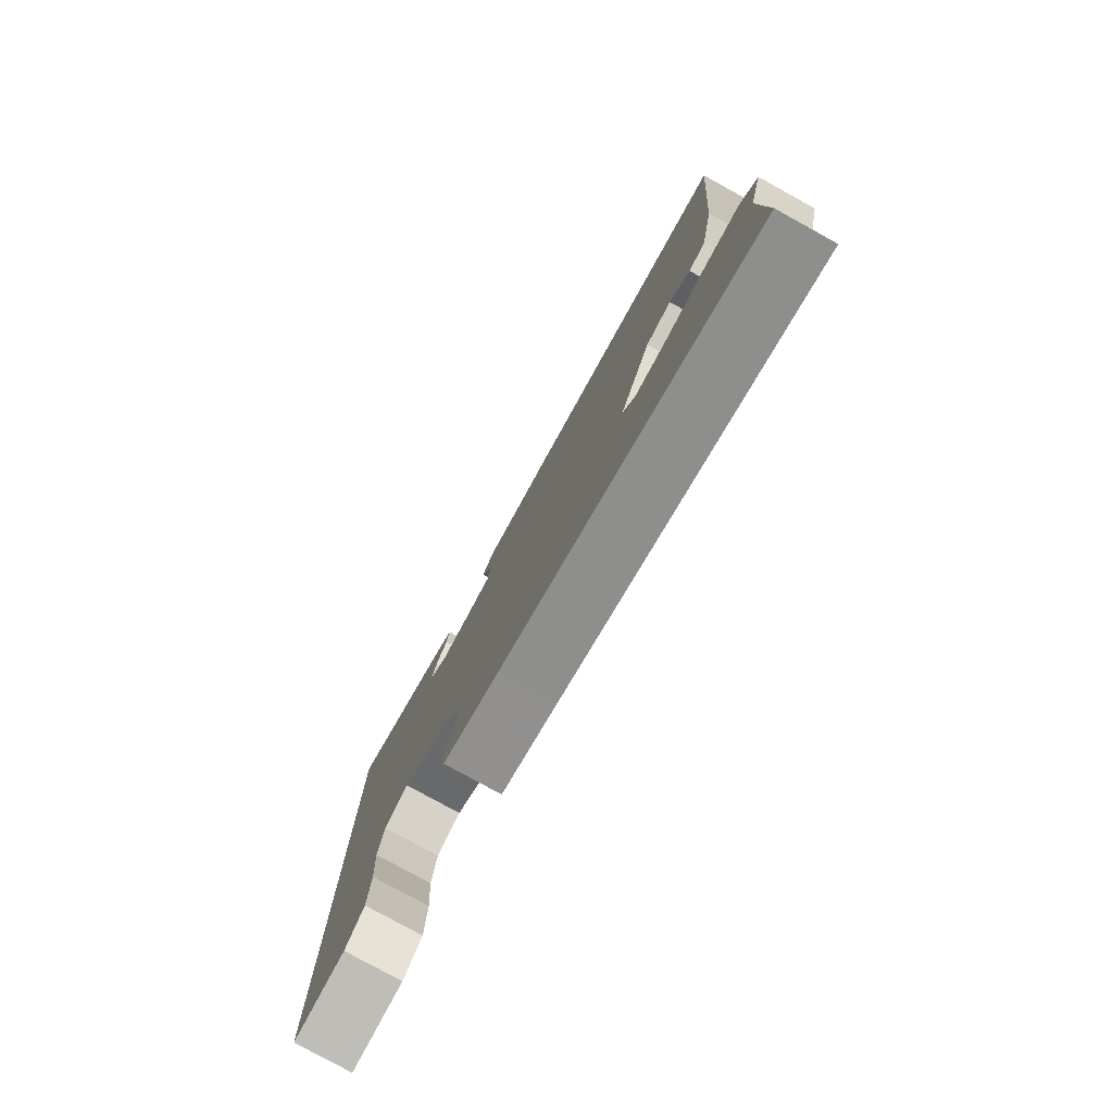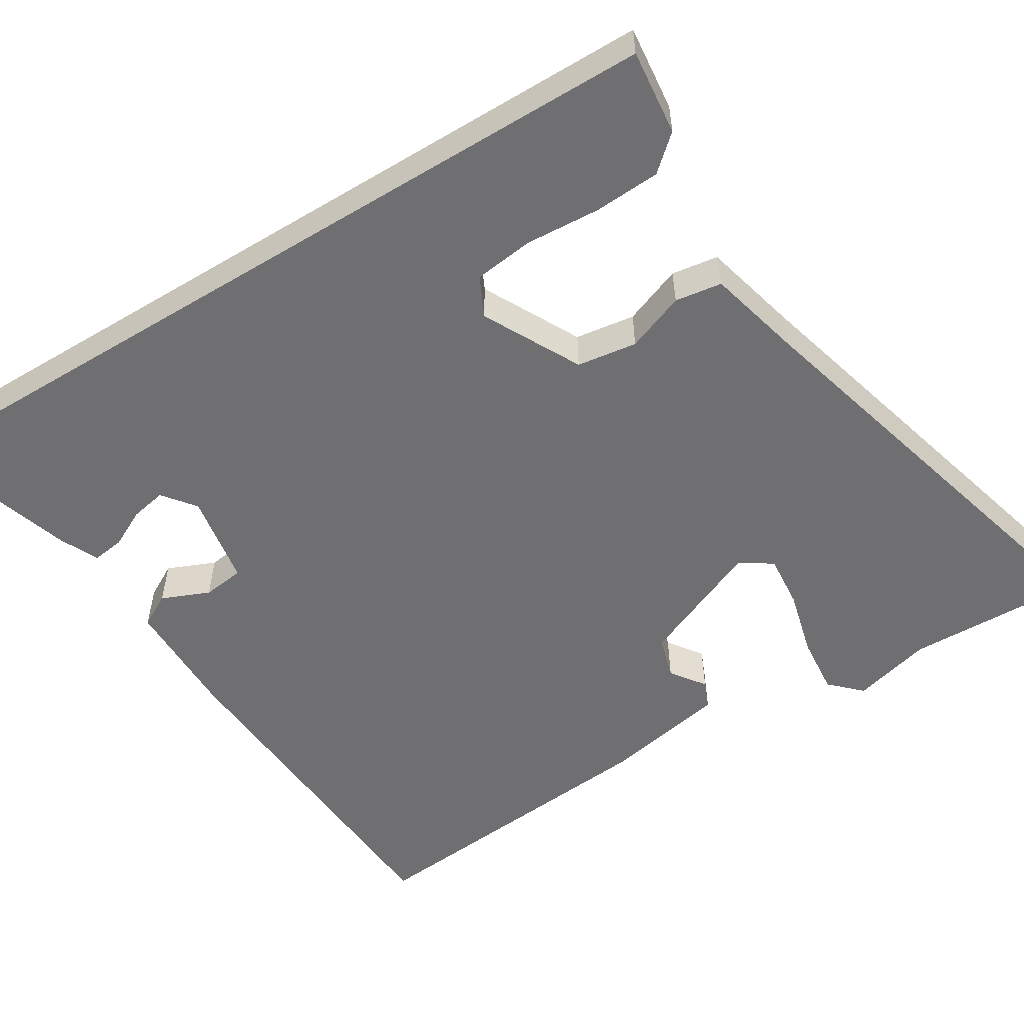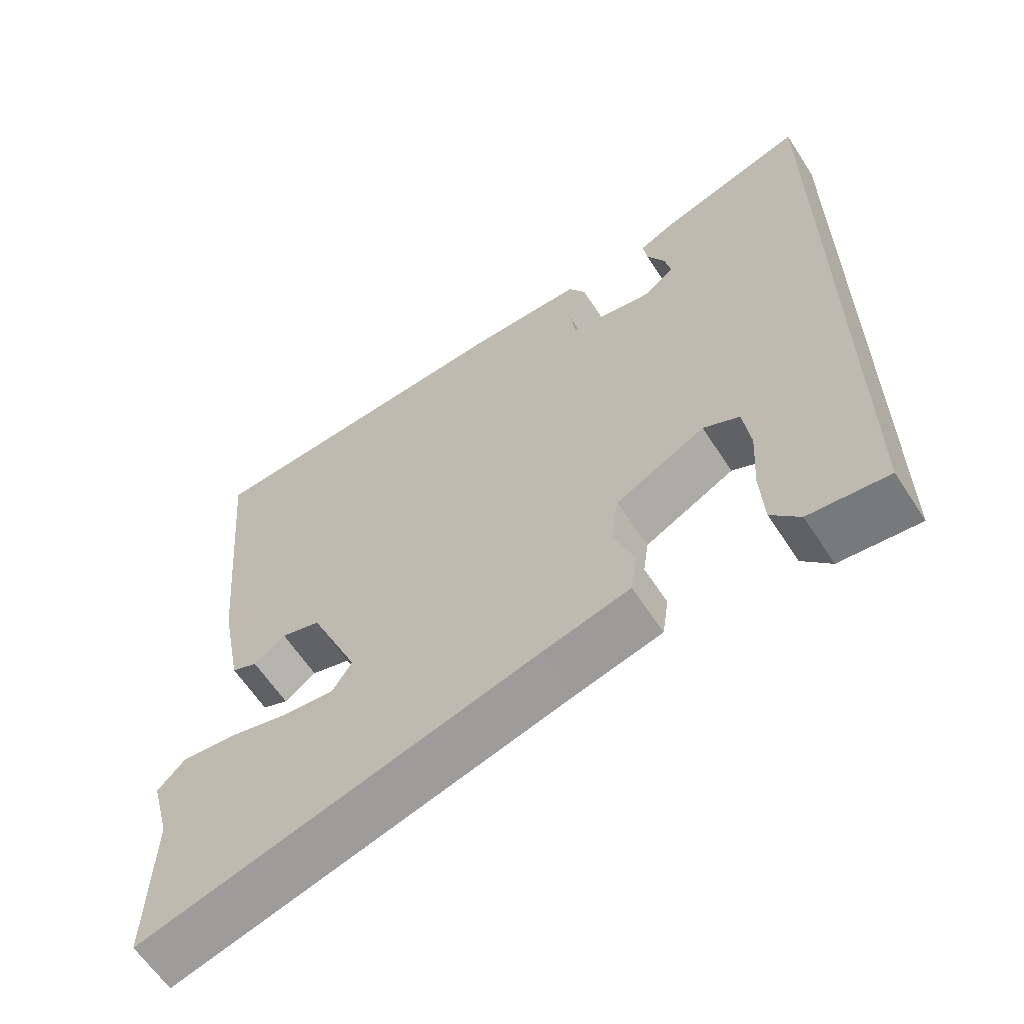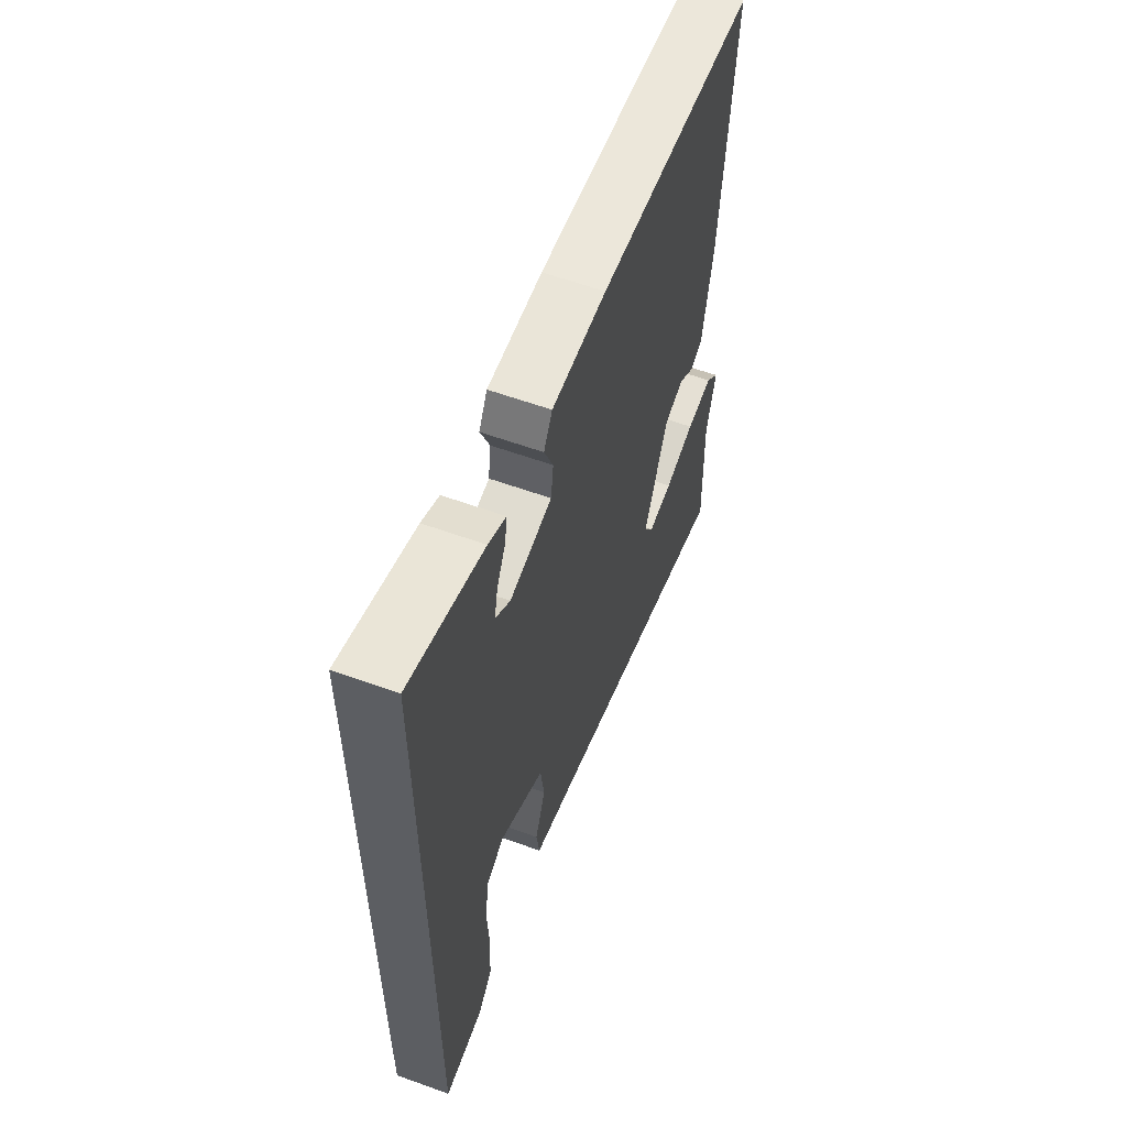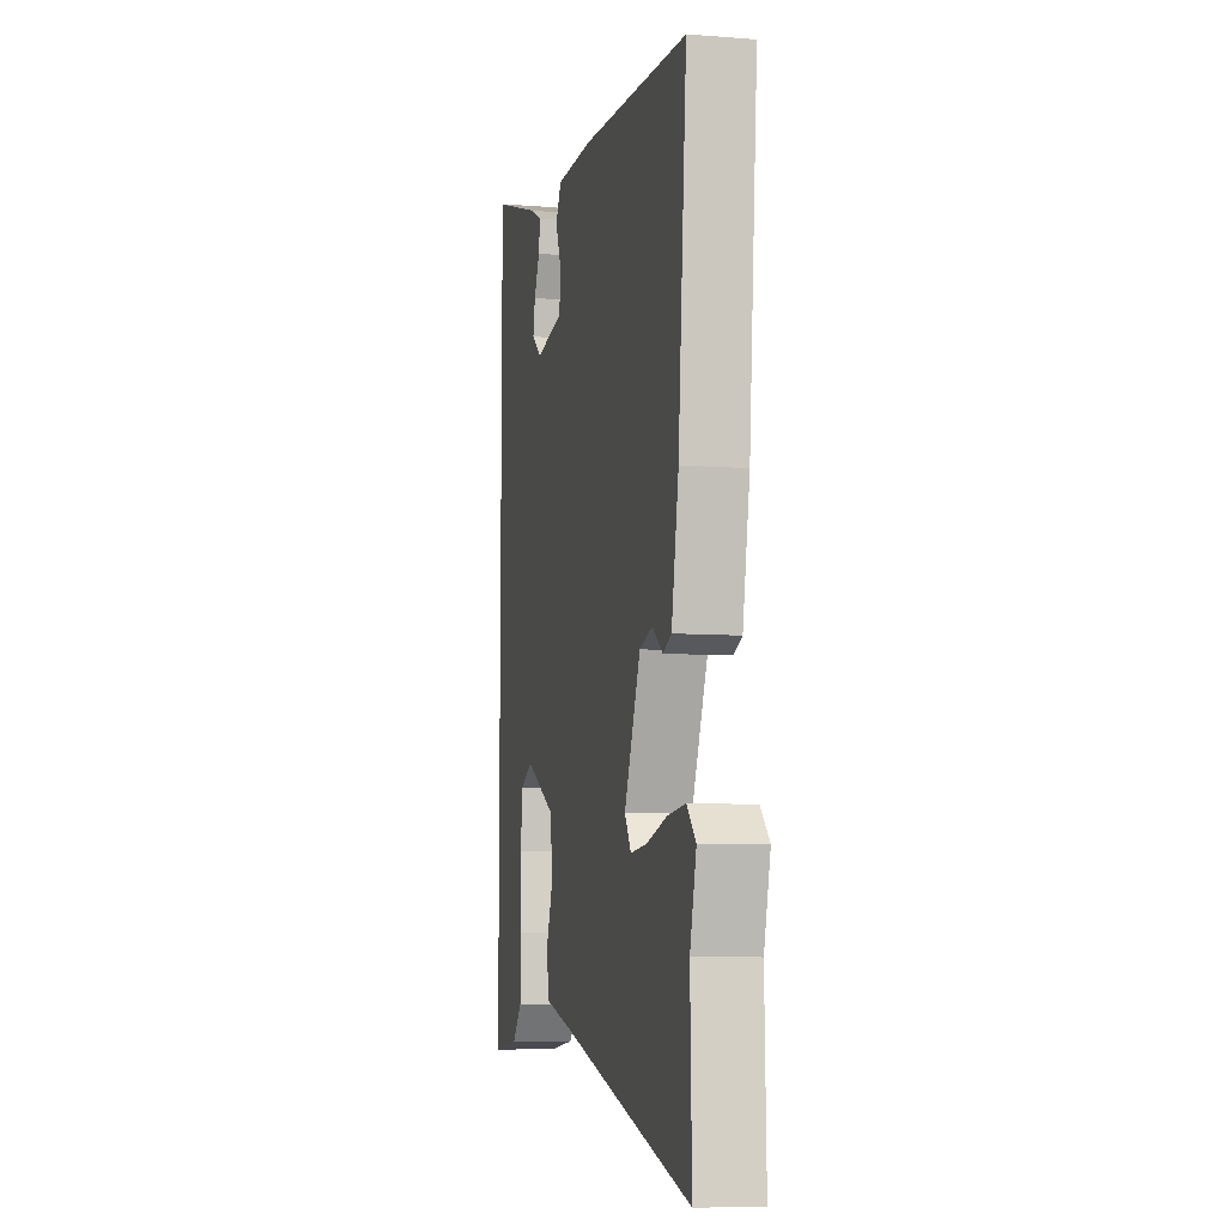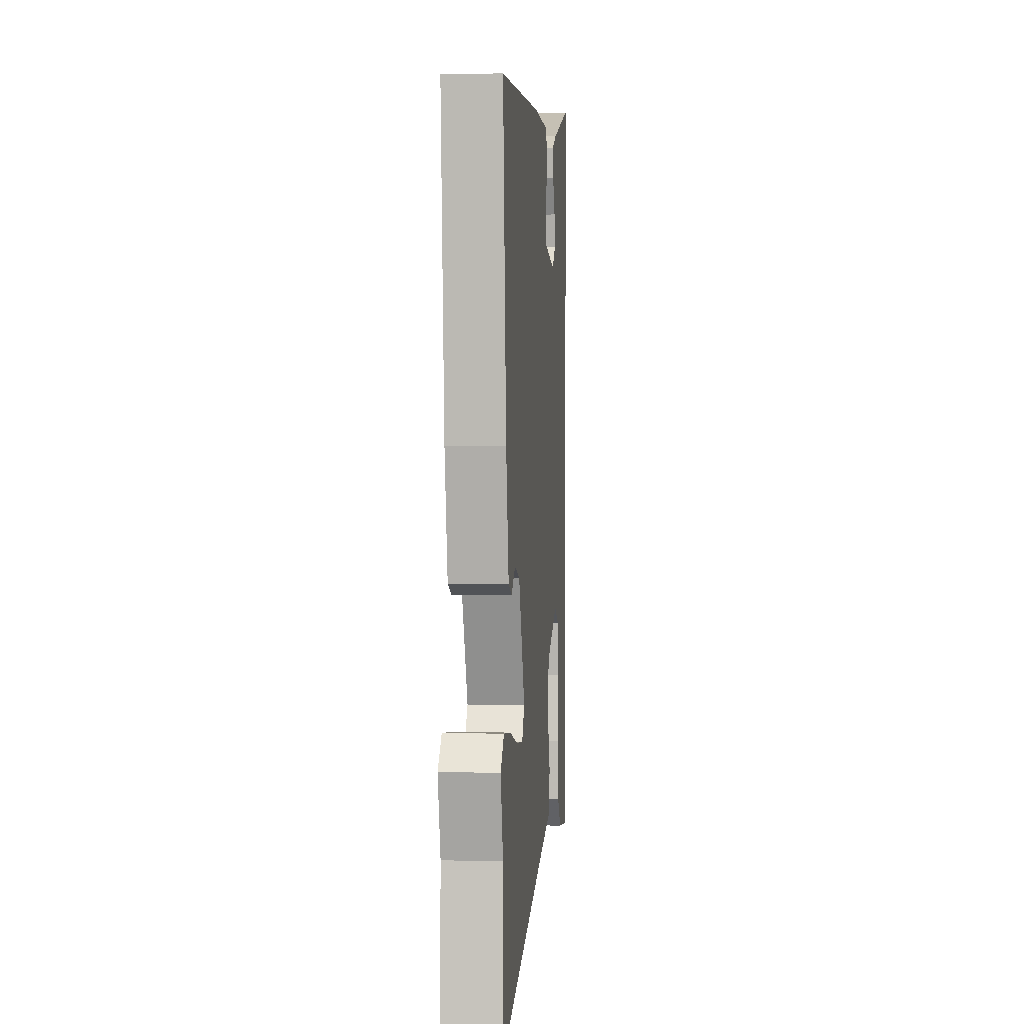
<metadata>
{"format":"obj","ext":"obj","renderer":"f3d","projection":"perspective","resolution":1024,"background":"white","views":[{"elev":-79.5,"azim":-118.8,"up":"+Z"},{"elev":-54.7,"azim":121.5,"up":"+Y"},{"elev":-61.8,"azim":33.0,"up":"+Z"},{"elev":59.5,"azim":110.4,"up":"+Z"},{"elev":-7.7,"azim":-102.4,"up":"+Z"},{"elev":0.8,"azim":-84.7,"up":"+Z"}]}
</metadata>
<code>
v -0.504 0.07 -0.653
v -0.498 0.07 -0.429
v -0.525 0.07 -0.327
v -0.487 0.07 -0.288
v -0.411 0.07 -0.295
v -0.325 0.07 -0.317
v -0.255 0.07 -0.323
v -0.228 0.07 -0.281
v -0.296 0.07 -0.122
v -0.351 0.07 -0.106
v -0.395 0.07 -0.138
v -0.431 0.07 -0.123
v -0.461 0.07 0.034
v -0.497 0.07 0.446
v -0.042 0.07 0.477
v 0.114 0.07 0.477
v 0.138 0.07 0.434
v 0.112 0.07 0.372
v 0.119 0.07 0.318
v 0.239 0.07 0.298
v 0.281 0.07 0.331
v 0.272 0.07 0.377
v 0.247 0.07 0.426
v 0.241 0.07 0.468
v 0.291 0.07 0.492
v 0.5 0.07 0.559
v 0.5 0.07 -0.533
v 0.389 0.07 -0.521
v 0.349 0.07 -0.476
v 0.344 0.07 -0.39
v 0.35 0.07 -0.292
v 0.34 0.07 -0.215
v 0.289 0.07 -0.19
v 0.163 0.07 -0.256
v 0.152 0.07 -0.334
v 0.181 0.07 -0.41
v 0.172 0.07 -0.471
v 0.05 0.07 -0.502
v -0.504 0 -0.653
v -0.498 0 -0.429
v -0.525 0 -0.327
v -0.487 0 -0.288
v -0.411 0 -0.295
v -0.325 0 -0.317
v -0.255 0 -0.323
v -0.228 0 -0.281
v -0.296 0 -0.122
v -0.351 0 -0.106
v -0.395 0 -0.138
v -0.431 0 -0.123
v -0.461 0 0.034
v -0.497 0 0.446
v -0.042 0 0.477
v 0.114 0 0.477
v 0.138 0 0.434
v 0.112 0 0.372
v 0.119 0 0.318
v 0.239 0 0.298
v 0.281 0 0.331
v 0.272 0 0.377
v 0.247 0 0.426
v 0.241 0 0.468
v 0.291 0 0.492
v 0.5 0 0.559
v 0.5 0 -0.533
v 0.389 0 -0.521
v 0.349 0 -0.476
v 0.344 0 -0.39
v 0.35 0 -0.292
v 0.34 0 -0.215
v 0.289 0 -0.19
v 0.163 0 -0.256
v 0.152 0 -0.334
v 0.181 0 -0.41
v 0.172 0 -0.471
v 0.05 0 -0.502
f 35 36 37 38
f 38 1 2
f 35 38 2
f 34 35 2
f 33 34 2
f 29 30 31
f 28 29 31
f 27 28 31
f 26 27 31
f 26 31 32
f 24 25 26
f 23 24 26
f 22 23 26
f 21 22 26
f 21 26 32 33
f 16 17 18
f 15 16 18
f 14 15 18
f 13 14 18
f 12 13 18
f 11 12 18
f 10 11 18
f 9 10 18 19
f 8 9 19 20
f 4 5 6
f 3 4 6
f 2 3 6
f 2 6 7
f 33 2 7
f 20 21 33
f 8 20 33
f 7 8 33
f 76 75 74 73
f 40 39 76
f 40 76 73
f 40 73 72
f 40 72 71
f 69 68 67
f 69 67 66
f 69 66 65
f 69 65 64
f 70 69 64
f 64 63 62
f 64 62 61
f 64 61 60
f 64 60 59
f 71 70 64 59
f 56 55 54
f 56 54 53
f 56 53 52
f 56 52 51
f 56 51 50
f 56 50 49
f 56 49 48
f 57 56 48 47
f 58 57 47 46
f 44 43 42
f 44 42 41
f 44 41 40
f 45 44 40
f 45 40 71
f 71 59 58
f 71 58 46
f 71 46 45
f 1 39 40 2
f 2 40 41 3
f 3 41 42 4
f 4 42 43 5
f 5 43 44 6
f 6 44 45 7
f 7 45 46 8
f 8 46 47 9
f 9 47 48 10
f 10 48 49 11
f 11 49 50 12
f 12 50 51 13
f 13 51 52 14
f 14 52 53 15
f 15 53 54 16
f 16 54 55 17
f 17 55 56 18
f 18 56 57 19
f 19 57 58 20
f 20 58 59 21
f 21 59 60 22
f 22 60 61 23
f 23 61 62 24
f 24 62 63 25
f 25 63 64 26
f 26 64 65 27
f 27 65 66 28
f 28 66 67 29
f 29 67 68 30
f 30 68 69 31
f 31 69 70 32
f 32 70 71 33
f 33 71 72 34
f 34 72 73 35
f 35 73 74 36
f 36 74 75 37
f 37 75 76 38
f 38 76 39 1

</code>
